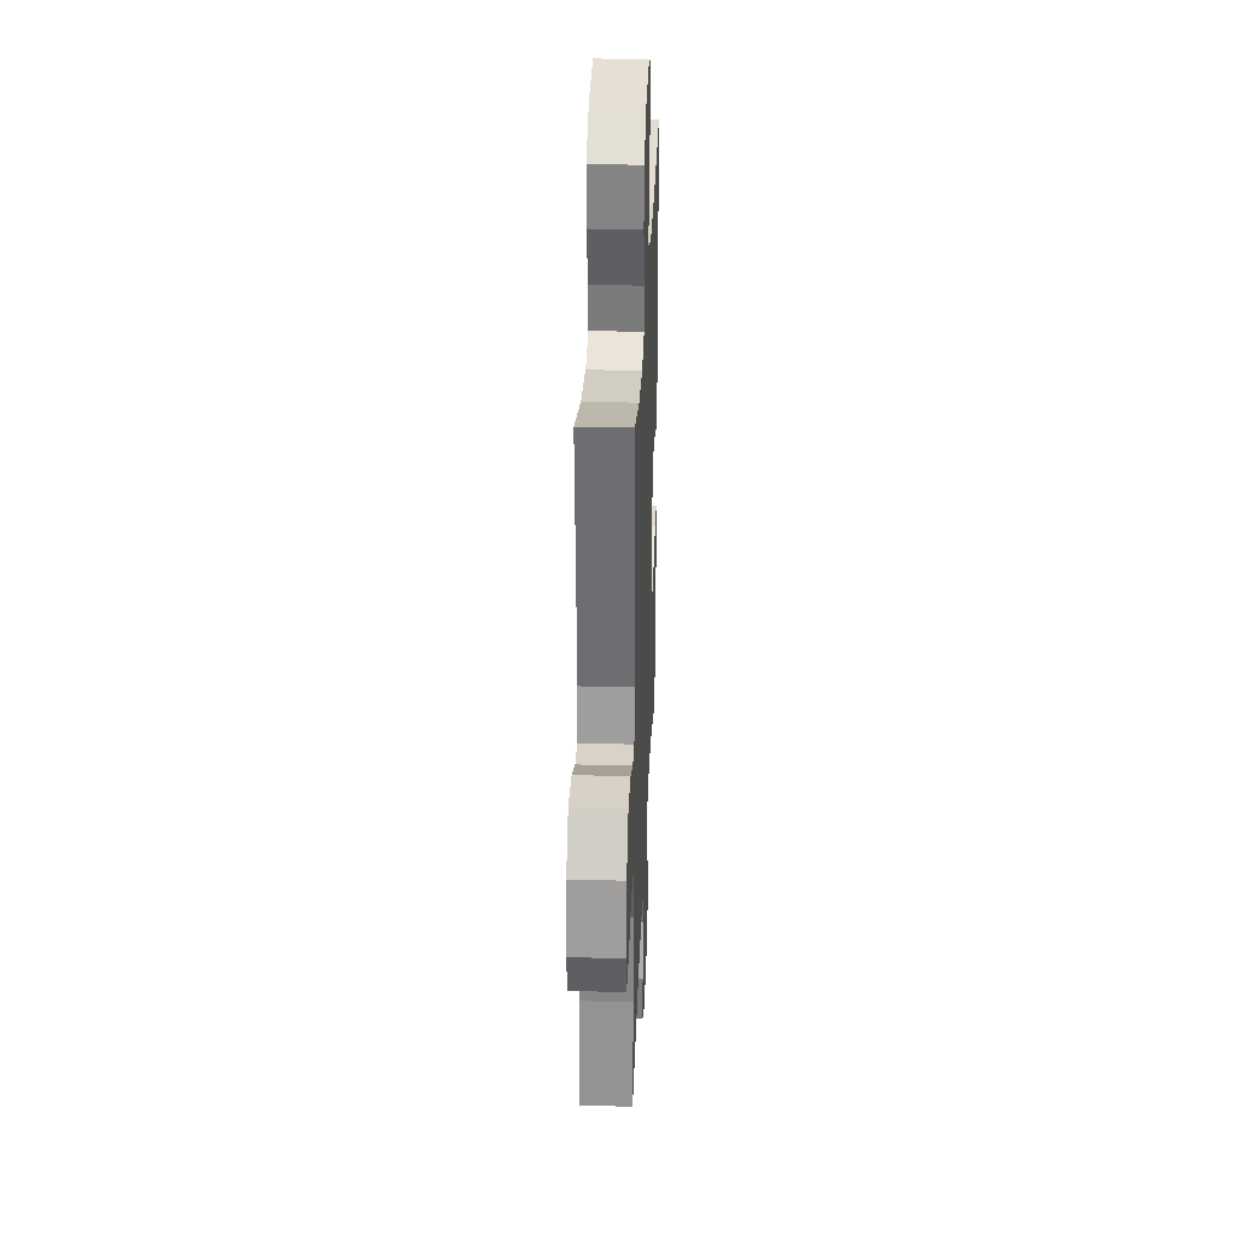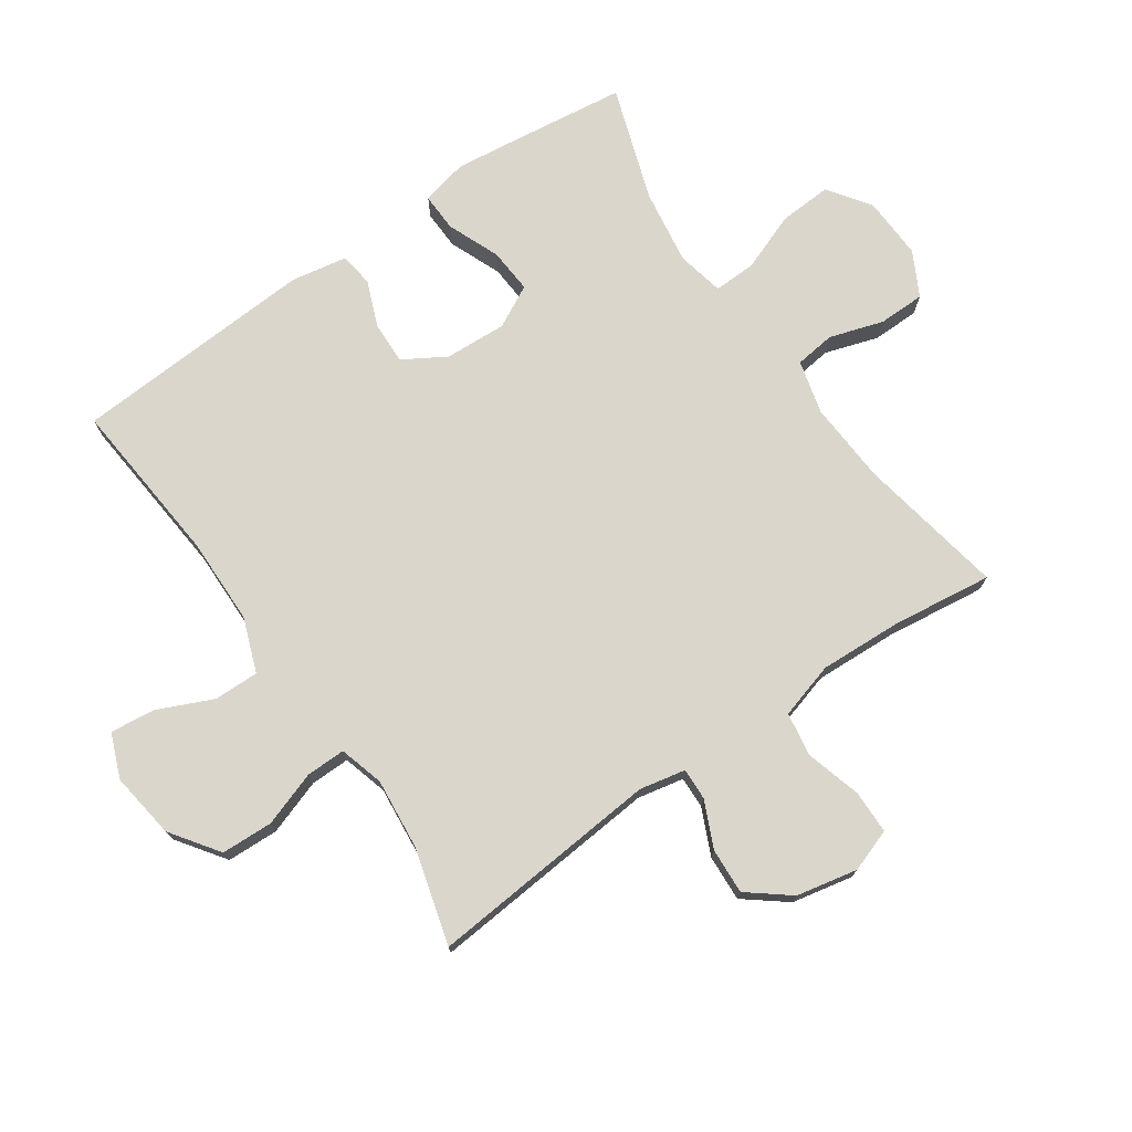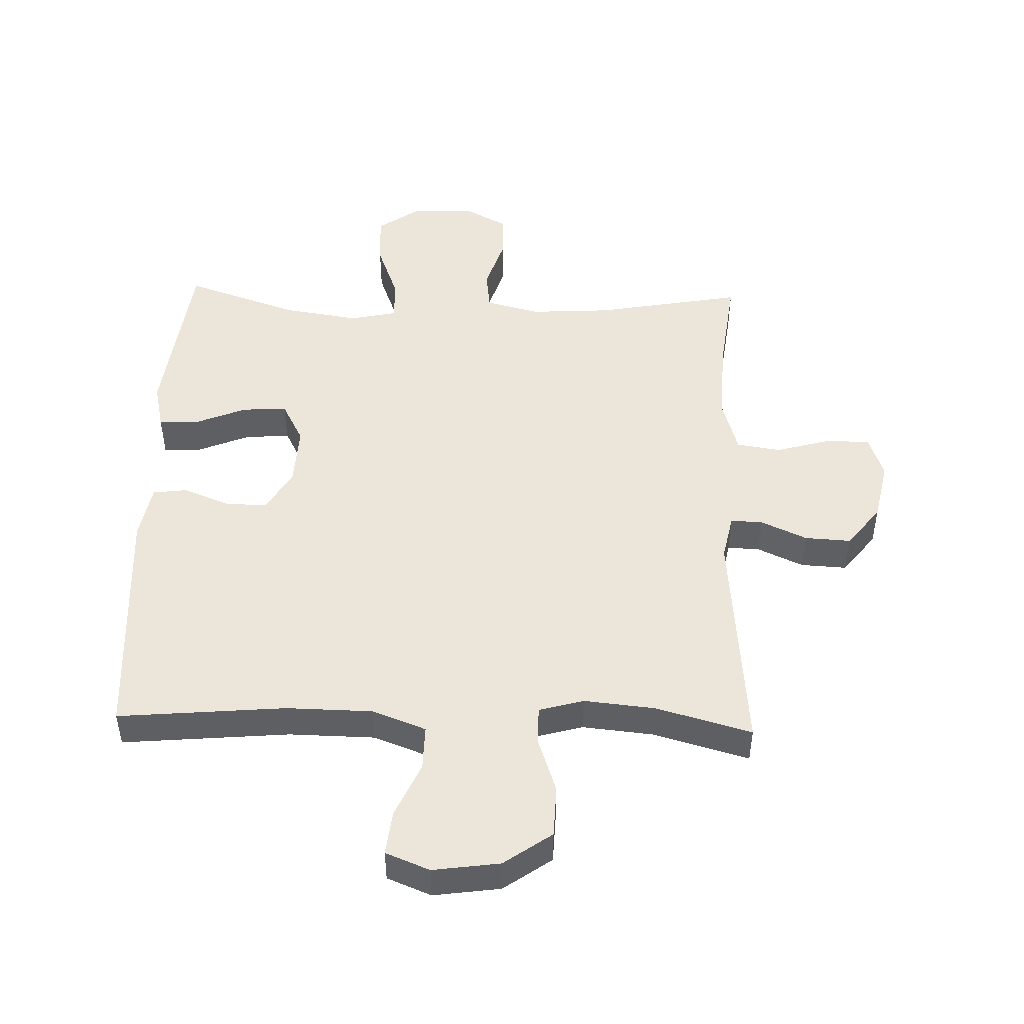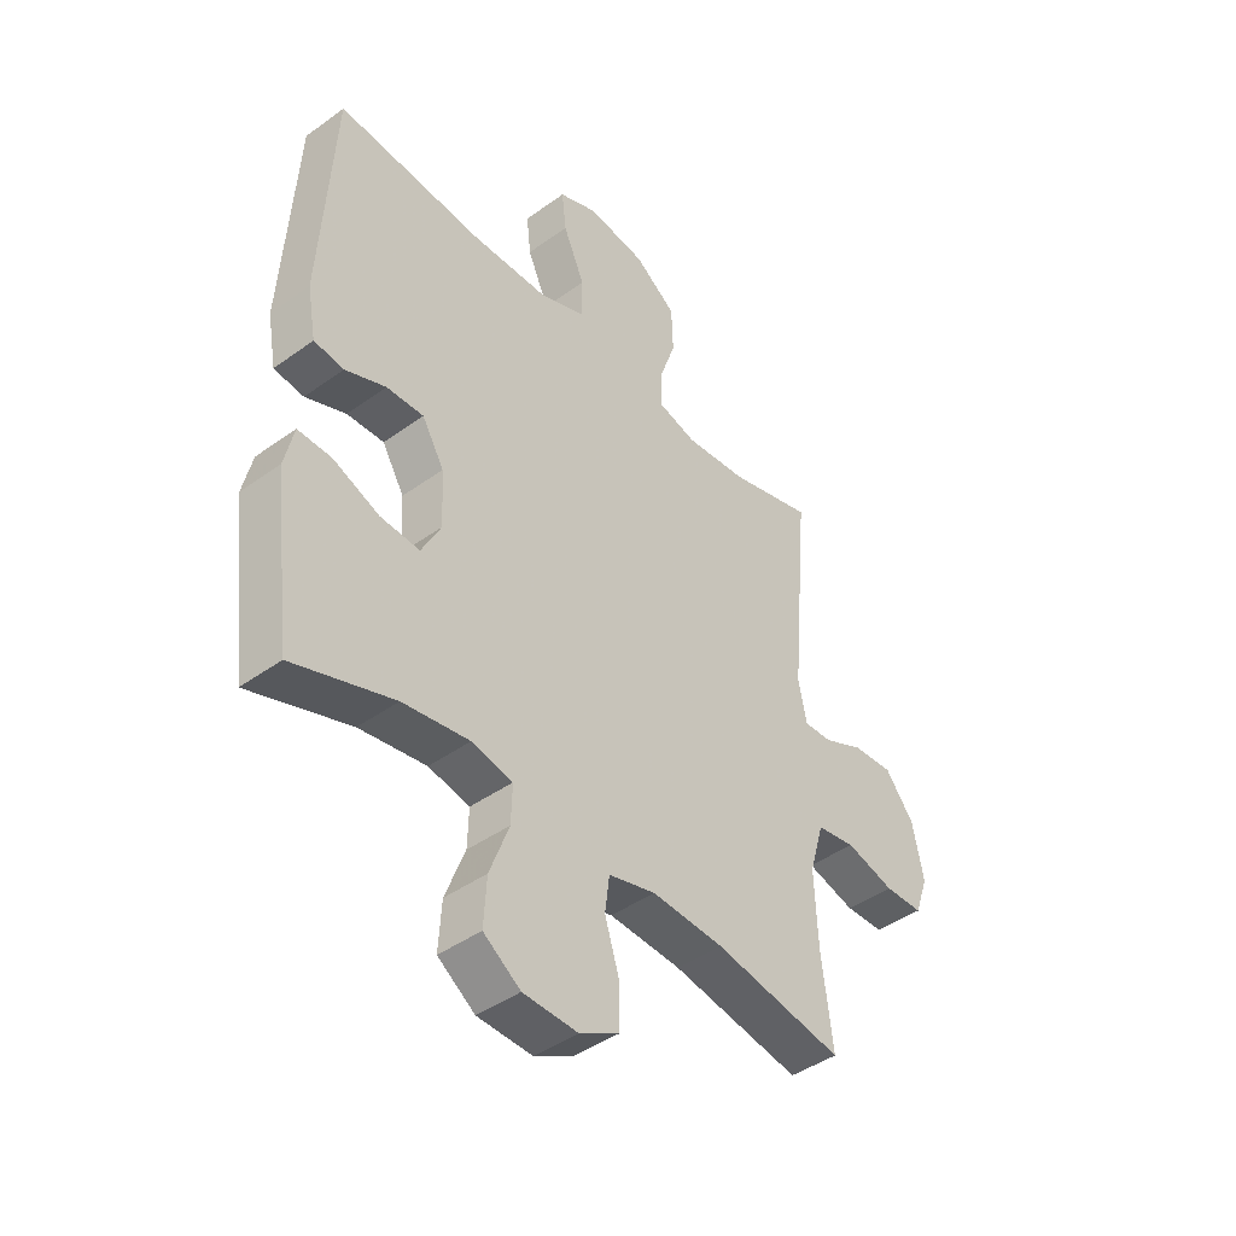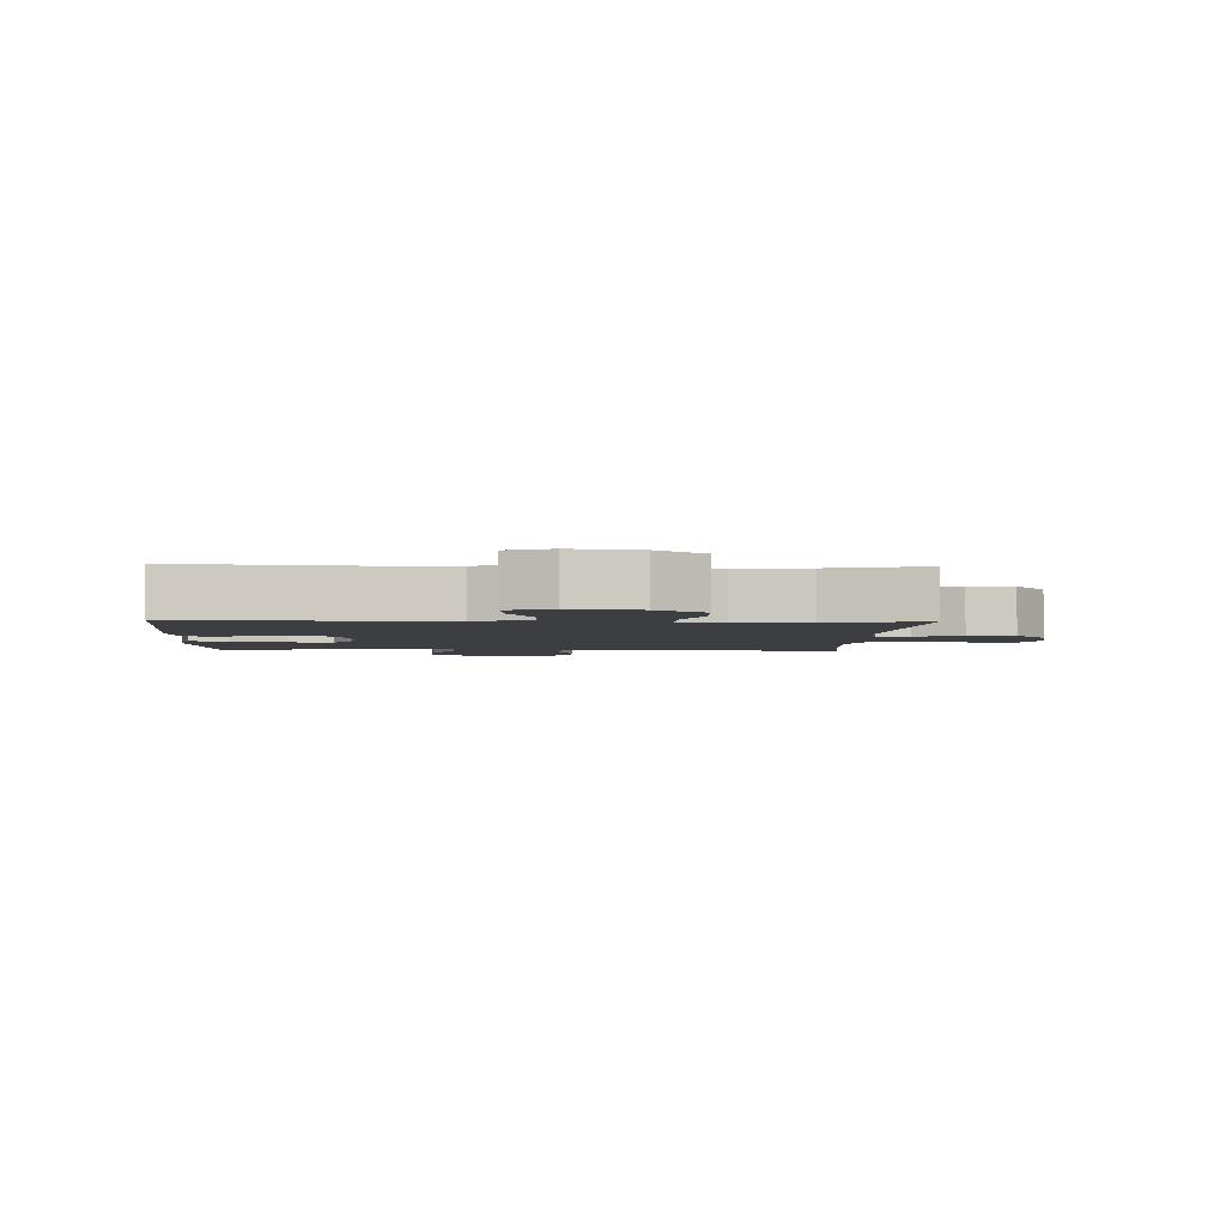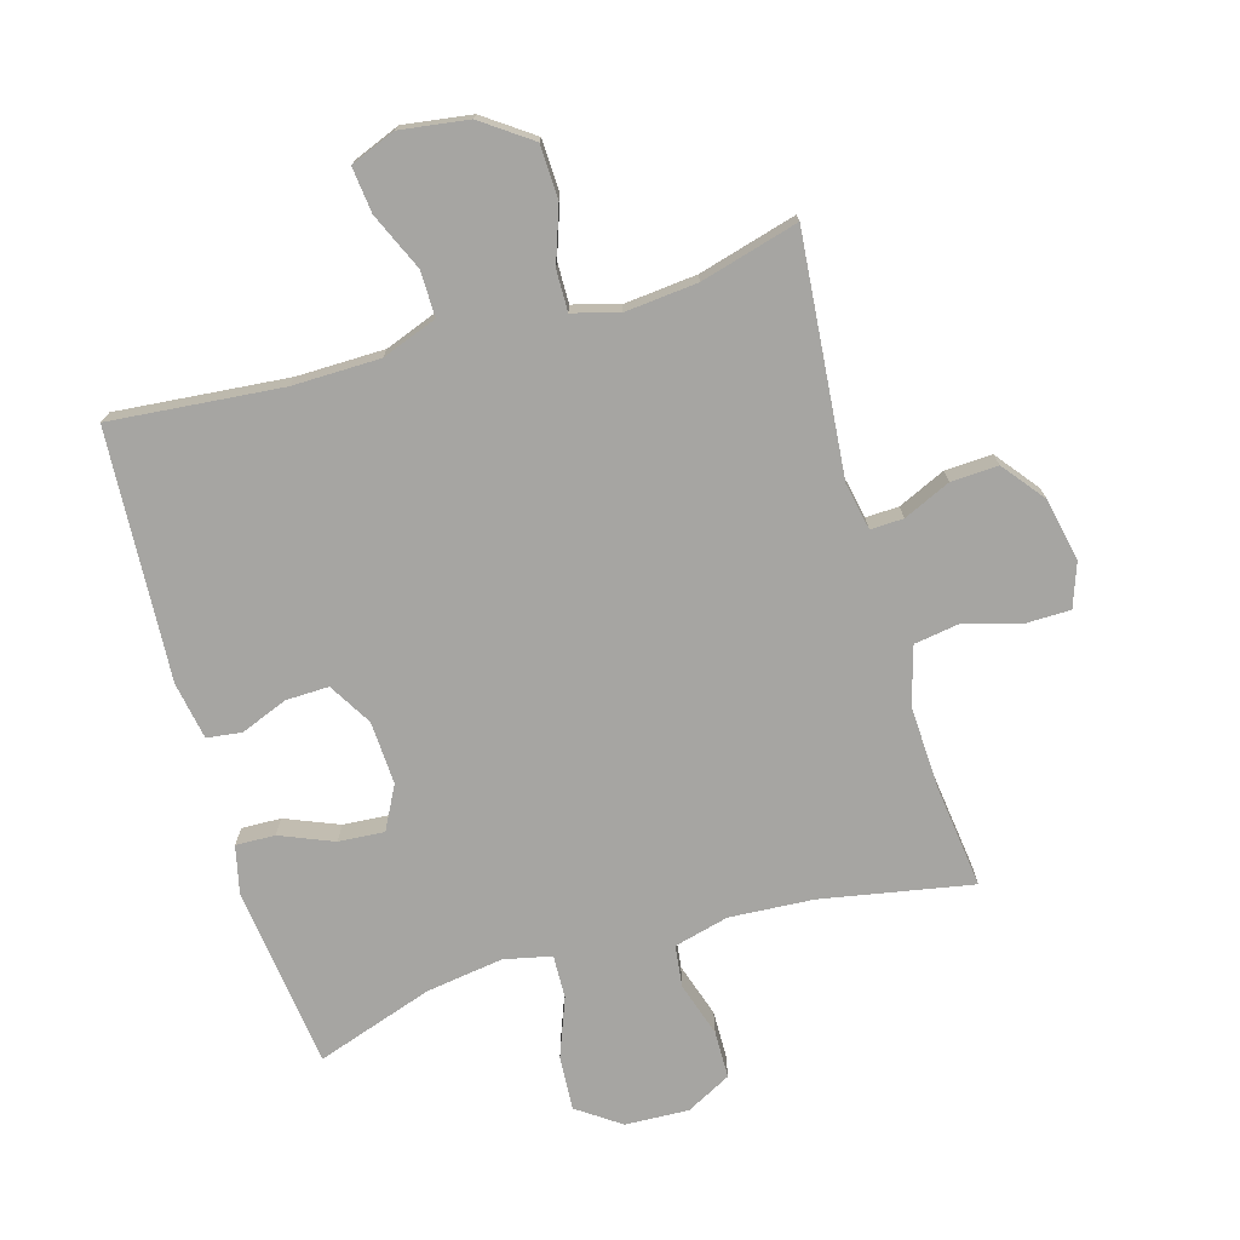
<metadata>
{"format":"obj","ext":"obj","renderer":"f3d","projection":"perspective","resolution":1024,"background":"white","views":[{"elev":30.3,"azim":92.3,"up":"+Z"},{"elev":74.1,"azim":55.4,"up":"+Y"},{"elev":48.2,"azim":1.8,"up":"+Y"},{"elev":-43.2,"azim":-49.5,"up":"+Z"},{"elev":-3.0,"azim":-2.7,"up":"+Y"},{"elev":-73.8,"azim":16.1,"up":"+Y"}]}
</metadata>
<code>
v 0.5 0.07 -0.5
v 0.266 0.07 -0.457
v 0.136 0.07 -0.449
v 0.051 0.07 -0.471
v 0.043 0.07 -0.535
v 0.07 0.07 -0.62
v 0.069 0.07 -0.694
v -0.001 0.07 -0.731
v -0.1 0.07 -0.727
v -0.167 0.07 -0.68
v -0.162 0.07 -0.596
v -0.127 0.07 -0.504
v -0.125 0.07 -0.437
v -0.199 0.07 -0.421
v -0.319 0.07 -0.439
v -0.5 0.07 -0.5
v -0.521 0.07 -0.334
v -0.535 0.07 -0.217
v -0.518 0.07 -0.143
v -0.457 0.07 -0.145
v -0.374 0.07 -0.179
v -0.303 0.07 -0.184
v -0.268 0.07 -0.117
v -0.273 0.07 -0.019
v -0.313 0.07 0.048
v -0.38 0.07 0.046
v -0.453 0.07 0.017
v -0.507 0.07 0.024
v -0.523 0.07 0.113
v -0.5 0.07 0.5
v -0.234 0.07 0.476
v -0.098 0.07 0.478
v -0.012 0.07 0.51
v -0.013 0.07 0.581
v -0.052 0.07 0.669
v -0.06 0.07 0.74
v 0.01 0.07 0.768
v 0.116 0.07 0.753
v 0.192 0.07 0.699
v 0.195 0.07 0.617
v 0.165 0.07 0.53
v 0.164 0.07 0.467
v 0.235 0.07 0.447
v 0.348 0.07 0.458
v 0.5 0.07 0.5
v 0.467 0.07 0.131
v 0.482 0.07 0.058
v 0.533 0.07 0.06
v 0.606 0.07 0.093
v 0.679 0.07 0.097
v 0.731 0.07 0.031
v 0.751 0.07 -0.066
v 0.727 0.07 -0.134
v 0.658 0.07 -0.135
v 0.57 0.07 -0.11
v 0.5 0.07 -0.121
v 0.474 0.07 -0.21
v 0.48 0.07 -0.342
v 0.5 0 -0.5
v 0.266 0 -0.457
v 0.136 0 -0.449
v 0.051 0 -0.471
v 0.043 0 -0.535
v 0.07 0 -0.62
v 0.069 0 -0.694
v -0.001 0 -0.731
v -0.1 0 -0.727
v -0.167 0 -0.68
v -0.162 0 -0.596
v -0.127 0 -0.504
v -0.125 0 -0.437
v -0.199 0 -0.421
v -0.319 0 -0.439
v -0.5 0 -0.5
v -0.521 0 -0.334
v -0.535 0 -0.217
v -0.518 0 -0.143
v -0.457 0 -0.145
v -0.374 0 -0.179
v -0.303 0 -0.184
v -0.268 0 -0.117
v -0.273 0 -0.019
v -0.313 0 0.048
v -0.38 0 0.046
v -0.453 0 0.017
v -0.507 0 0.024
v -0.523 0 0.113
v -0.5 0 0.5
v -0.234 0 0.476
v -0.098 0 0.478
v -0.012 0 0.51
v -0.013 0 0.581
v -0.052 0 0.669
v -0.06 0 0.74
v 0.01 0 0.768
v 0.116 0 0.753
v 0.192 0 0.699
v 0.195 0 0.617
v 0.165 0 0.53
v 0.164 0 0.467
v 0.235 0 0.447
v 0.348 0 0.458
v 0.5 0 0.5
v 0.467 0 0.131
v 0.482 0 0.058
v 0.533 0 0.06
v 0.606 0 0.093
v 0.679 0 0.097
v 0.731 0 0.031
v 0.751 0 -0.066
v 0.727 0 -0.134
v 0.658 0 -0.135
v 0.57 0 -0.11
v 0.5 0 -0.121
v 0.474 0 -0.21
v 0.48 0 -0.342
f 53 54 55
f 52 53 55
f 51 52 55
f 50 51 55
f 49 50 55
f 48 49 55
f 47 48 55 56
f 46 47 56 57
f 44 45 46
f 43 44 46 57
f 39 40 41
f 38 39 41
f 37 38 41
f 36 37 41
f 35 36 41
f 34 35 41
f 33 34 41 42
f 43 57 58
f 42 43 58
f 33 42 58
f 32 33 58
f 29 30 31
f 28 29 31
f 27 28 31
f 26 27 31
f 19 20 21
f 18 19 21
f 17 18 21
f 16 17 21
f 15 16 21
f 14 15 21 22
f 13 14 22 23
f 10 11 12
f 9 10 12
f 8 9 12
f 7 8 12
f 6 7 12
f 5 6 12
f 4 5 12 13
f 13 23 24
f 4 13 24
f 3 4 24
f 58 1 2
f 3 24 25
f 2 3 25
f 58 2 25
f 32 58 25
f 25 26 31 32
f 113 112 111
f 113 111 110
f 113 110 109
f 113 109 108
f 113 108 107
f 113 107 106
f 114 113 106 105
f 115 114 105 104
f 104 103 102
f 115 104 102 101
f 99 98 97
f 99 97 96
f 99 96 95
f 99 95 94
f 99 94 93
f 99 93 92
f 100 99 92 91
f 116 115 101
f 116 101 100
f 116 100 91
f 116 91 90
f 89 88 87
f 89 87 86
f 89 86 85
f 89 85 84
f 79 78 77
f 79 77 76
f 79 76 75
f 79 75 74
f 79 74 73
f 80 79 73 72
f 81 80 72 71
f 70 69 68
f 70 68 67
f 70 67 66
f 70 66 65
f 70 65 64
f 70 64 63
f 71 70 63 62
f 82 81 71
f 82 71 62
f 82 62 61
f 60 59 116
f 83 82 61
f 83 61 60
f 83 60 116
f 83 116 90
f 90 89 84 83
f 1 59 60 2
f 2 60 61 3
f 3 61 62 4
f 4 62 63 5
f 5 63 64 6
f 6 64 65 7
f 7 65 66 8
f 8 66 67 9
f 9 67 68 10
f 10 68 69 11
f 11 69 70 12
f 12 70 71 13
f 13 71 72 14
f 14 72 73 15
f 15 73 74 16
f 16 74 75 17
f 17 75 76 18
f 18 76 77 19
f 19 77 78 20
f 20 78 79 21
f 21 79 80 22
f 22 80 81 23
f 23 81 82 24
f 24 82 83 25
f 25 83 84 26
f 26 84 85 27
f 27 85 86 28
f 28 86 87 29
f 29 87 88 30
f 30 88 89 31
f 31 89 90 32
f 32 90 91 33
f 33 91 92 34
f 34 92 93 35
f 35 93 94 36
f 36 94 95 37
f 37 95 96 38
f 38 96 97 39
f 39 97 98 40
f 40 98 99 41
f 41 99 100 42
f 42 100 101 43
f 43 101 102 44
f 44 102 103 45
f 45 103 104 46
f 46 104 105 47
f 47 105 106 48
f 48 106 107 49
f 49 107 108 50
f 50 108 109 51
f 51 109 110 52
f 52 110 111 53
f 53 111 112 54
f 54 112 113 55
f 55 113 114 56
f 56 114 115 57
f 57 115 116 58
f 58 116 59 1

</code>
